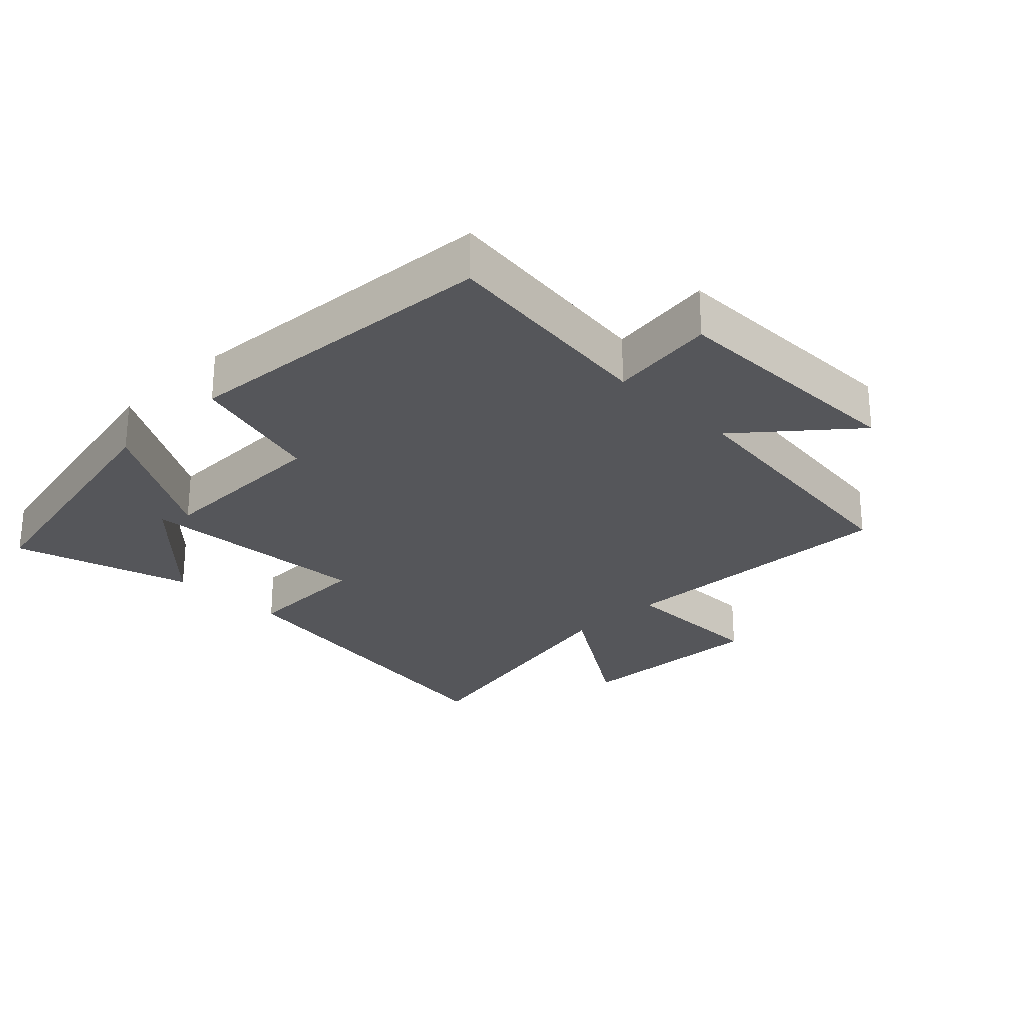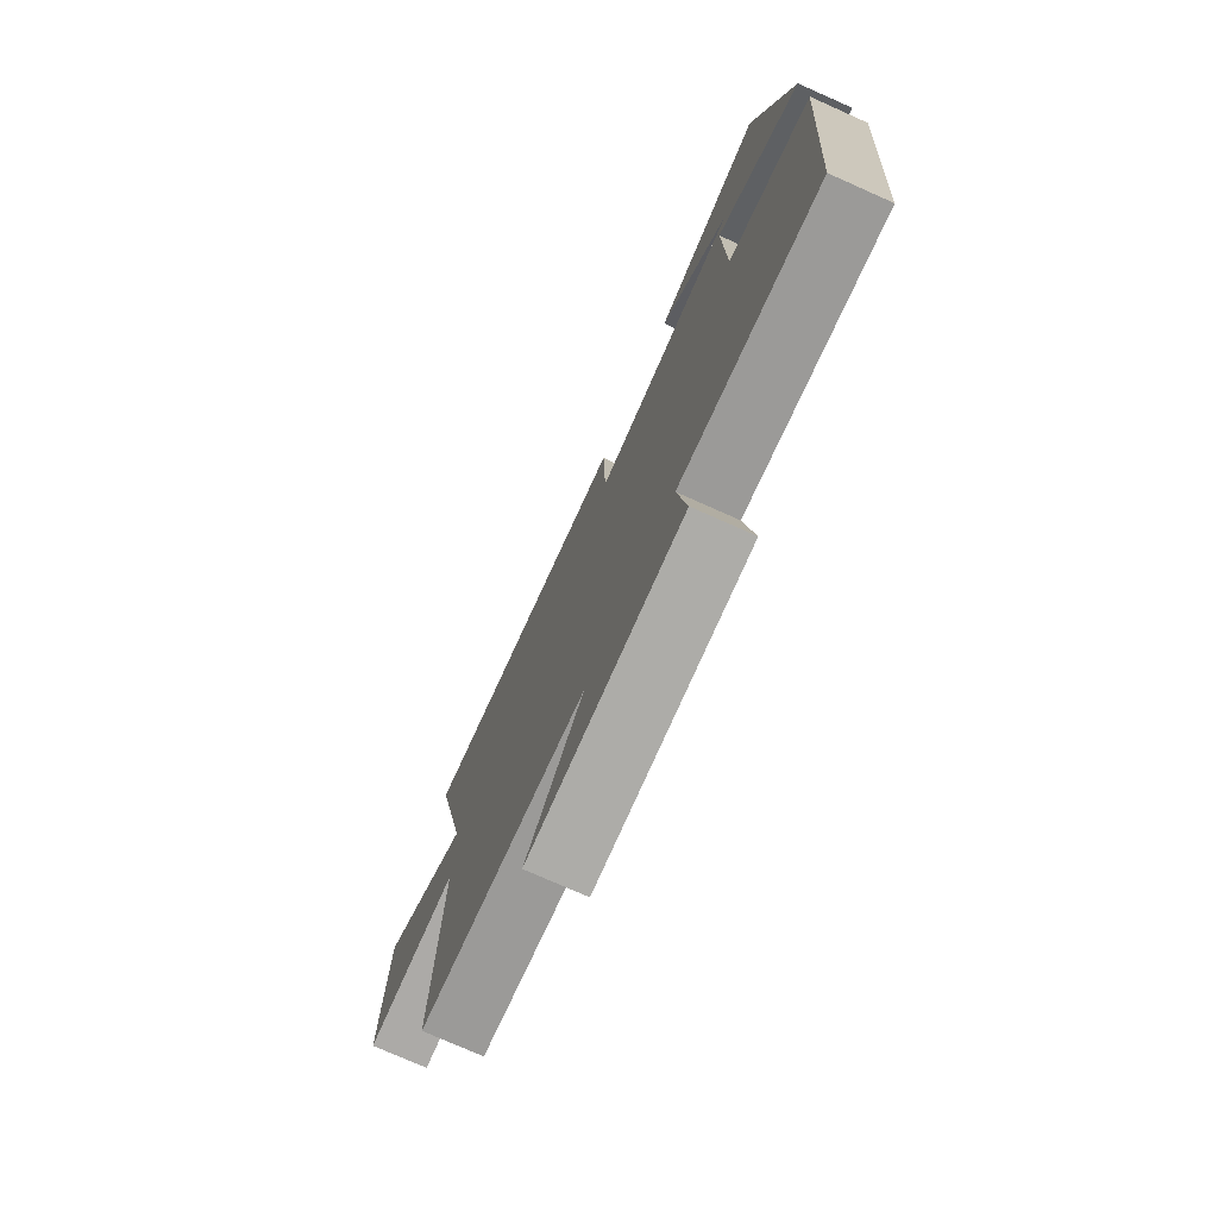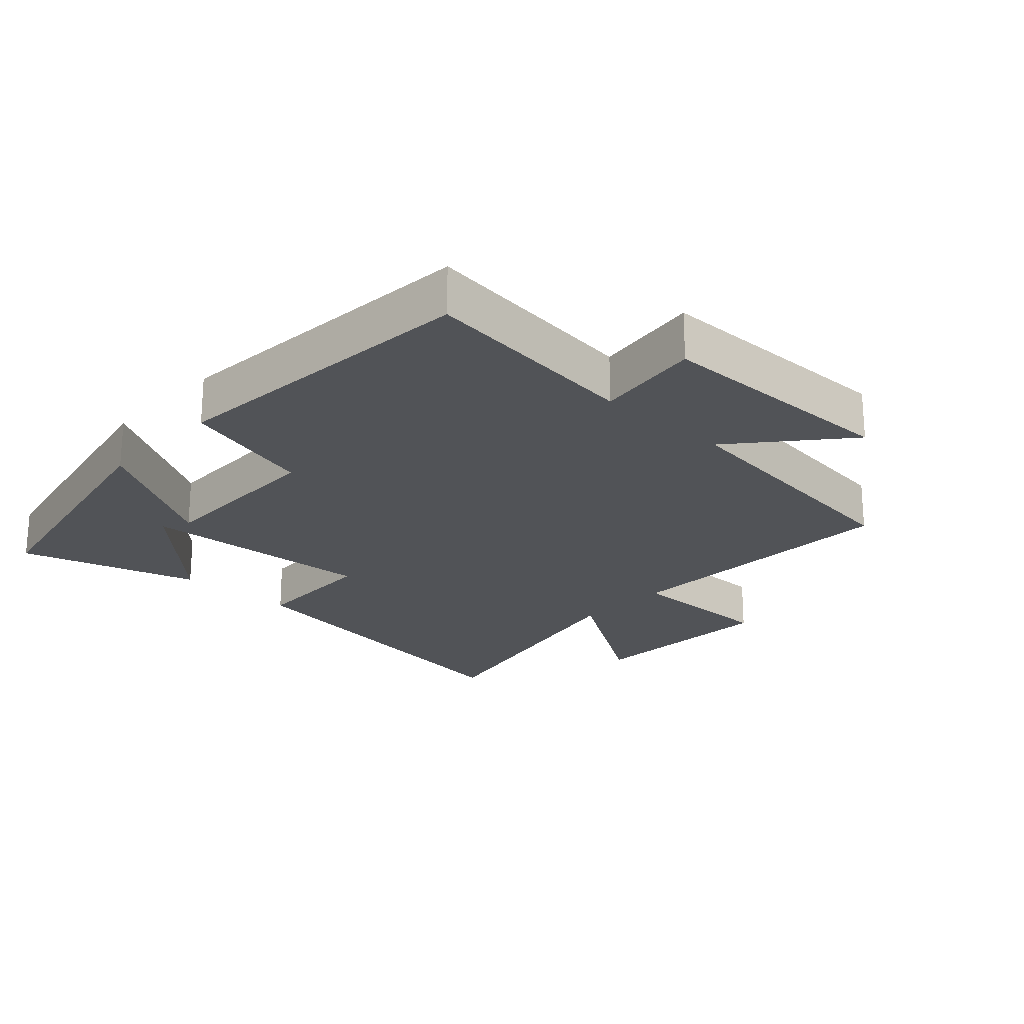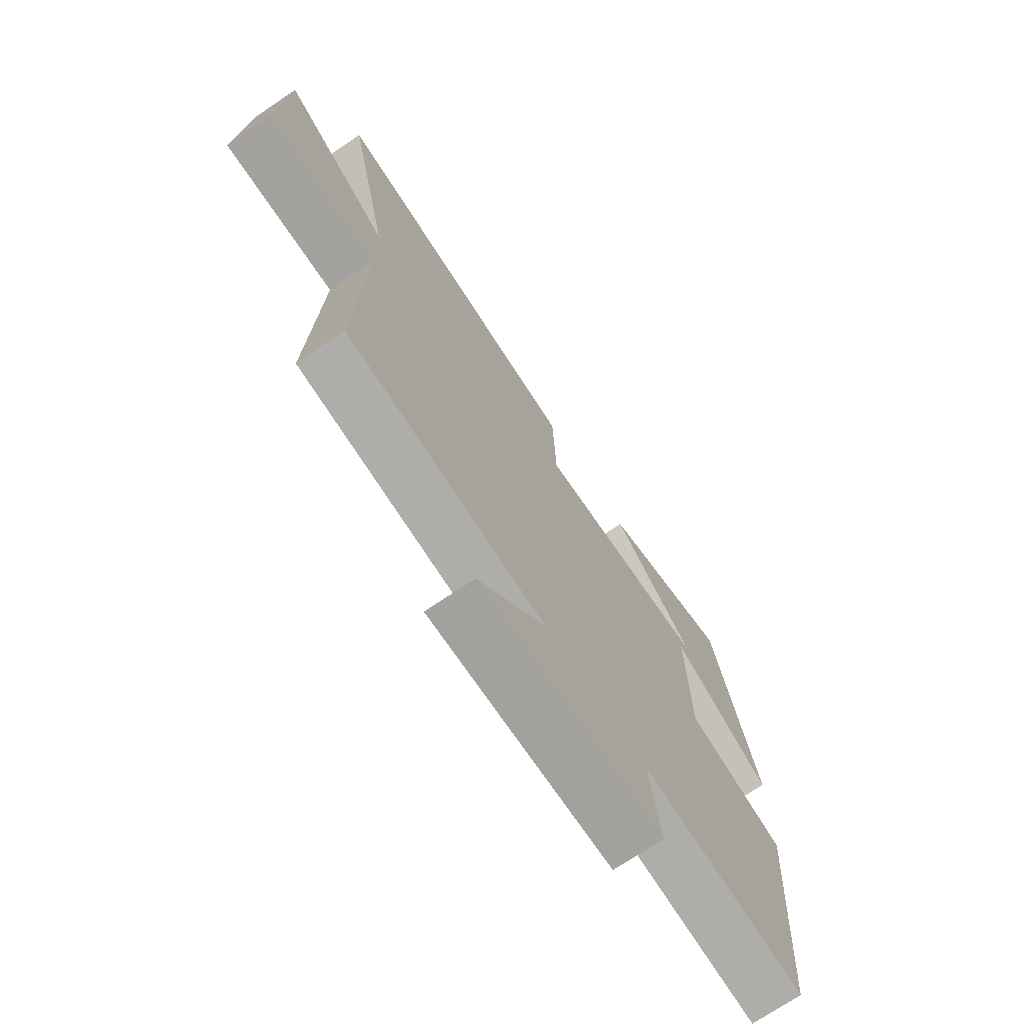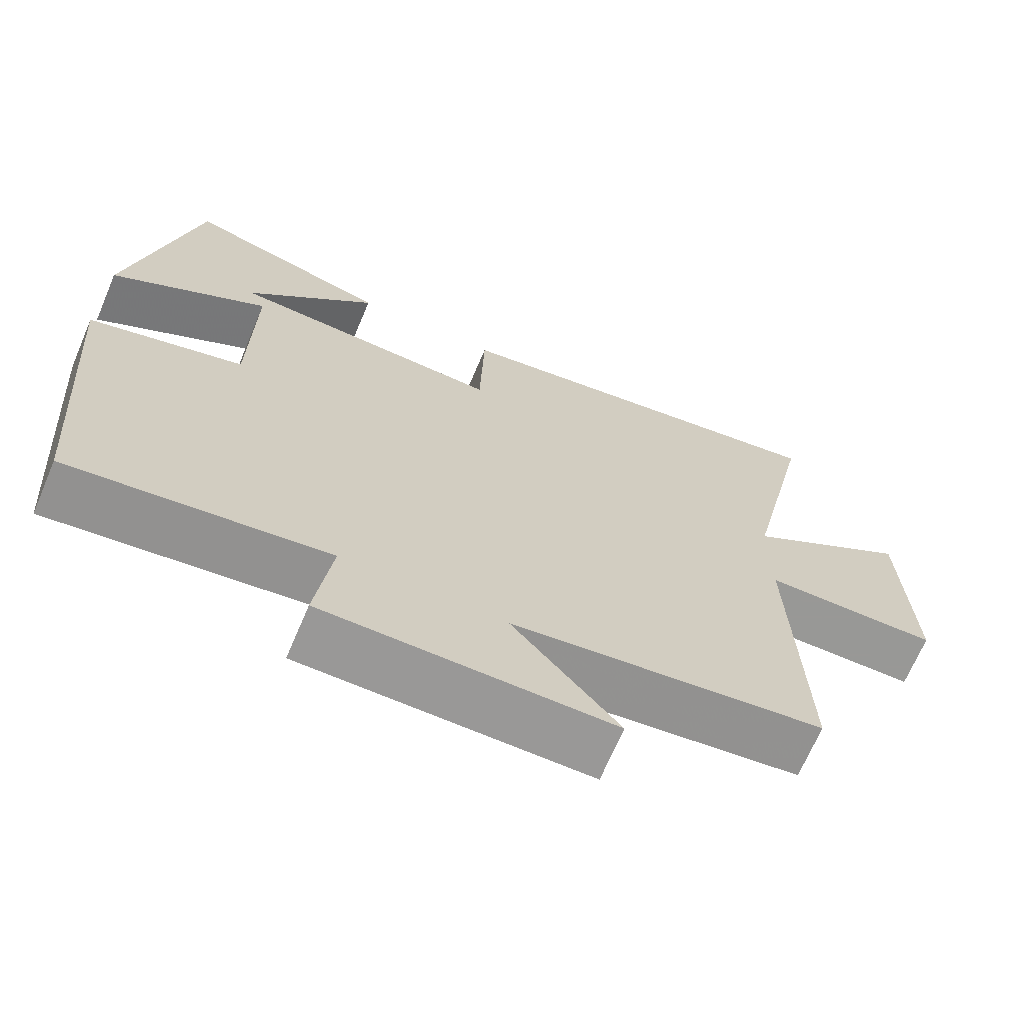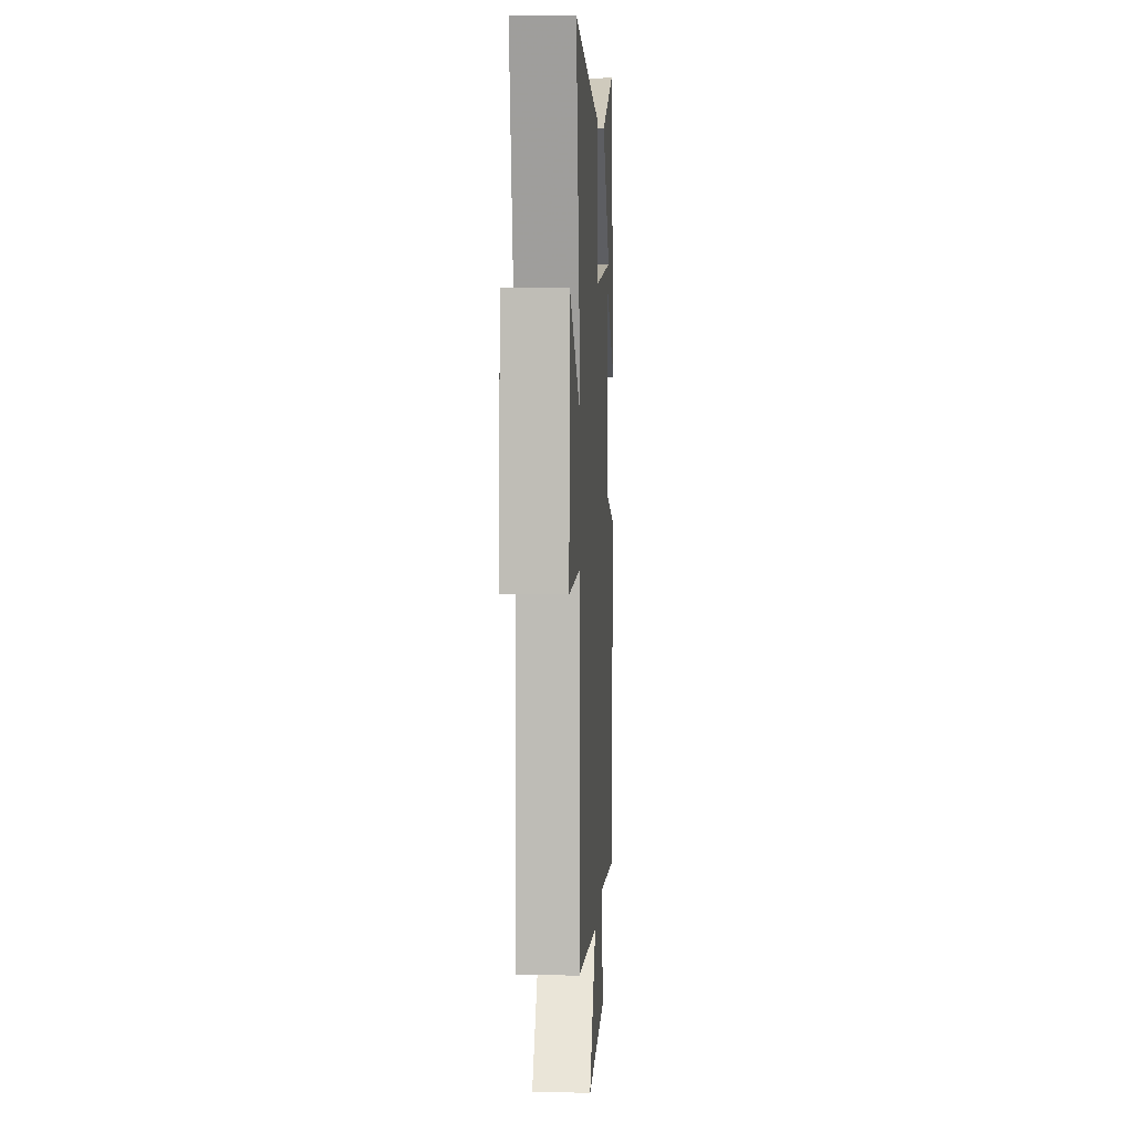
<metadata>
{"format":"obj","ext":"obj","renderer":"f3d","projection":"perspective","resolution":1024,"background":"white","views":[{"elev":-26.0,"azim":134.9,"up":"+Y"},{"elev":-76.1,"azim":66.0,"up":"+Z"},{"elev":-22.2,"azim":137.1,"up":"+Y"},{"elev":-72.4,"azim":-56.0,"up":"+Z"},{"elev":-68.5,"azim":156.9,"up":"+Z"},{"elev":6.5,"azim":-87.0,"up":"+Z"}]}
</metadata>
<code>
v 0.412 0.07 0.581
v 0.5 0.07 0.161
v 0.291 0.07 0.284
v 0.295 0.07 0.008
v 0.5 0.07 -0.049
v 0.462 0.07 -0.542
v 0.12 0.07 -0.5
v 0.142 0.07 -0.663
v -0.24 0.07 -0.667
v -0.098 0.07 -0.5
v -0.515 0.07 -0.449
v -0.5 0.07 0
v -0.734 0.07 0
v -0.722 0.07 0.306
v -0.5 0.07 0.162
v -0.591 0.07 0.583
v -0.056 0.07 0.5
v -0.05 0.07 0.302
v 0.312 0.07 0.324
v 0.138 0.07 0.5
v 0.412 0 0.581
v 0.5 0 0.161
v 0.291 0 0.284
v 0.295 0 0.008
v 0.5 0 -0.049
v 0.462 0 -0.542
v 0.12 0 -0.5
v 0.142 0 -0.663
v -0.24 0 -0.667
v -0.098 0 -0.5
v -0.515 0 -0.449
v -0.5 0 0
v -0.734 0 0
v -0.722 0 0.306
v -0.5 0 0.162
v -0.591 0 0.583
v -0.056 0 0.5
v -0.05 0 0.302
v 0.312 0 0.324
v 0.138 0 0.5
f 19 20 1 2
f 15 16 17 18
f 15 18 19
f 12 13 14 15
f 12 15 19
f 10 11 12
f 7 8 9 10
f 7 10 12
f 4 5 6 7
f 3 4 7 12
f 19 2 3
f 3 12 19
f 22 21 40 39
f 38 37 36 35
f 39 38 35
f 35 34 33 32
f 39 35 32
f 32 31 30
f 30 29 28 27
f 32 30 27
f 27 26 25 24
f 32 27 24 23
f 23 22 39
f 39 32 23
f 1 21 22 2
f 2 22 23 3
f 3 23 24 4
f 4 24 25 5
f 5 25 26 6
f 6 26 27 7
f 7 27 28 8
f 8 28 29 9
f 9 29 30 10
f 10 30 31 11
f 11 31 32 12
f 12 32 33 13
f 13 33 34 14
f 14 34 35 15
f 15 35 36 16
f 16 36 37 17
f 17 37 38 18
f 18 38 39 19
f 19 39 40 20
f 20 40 21 1

</code>
